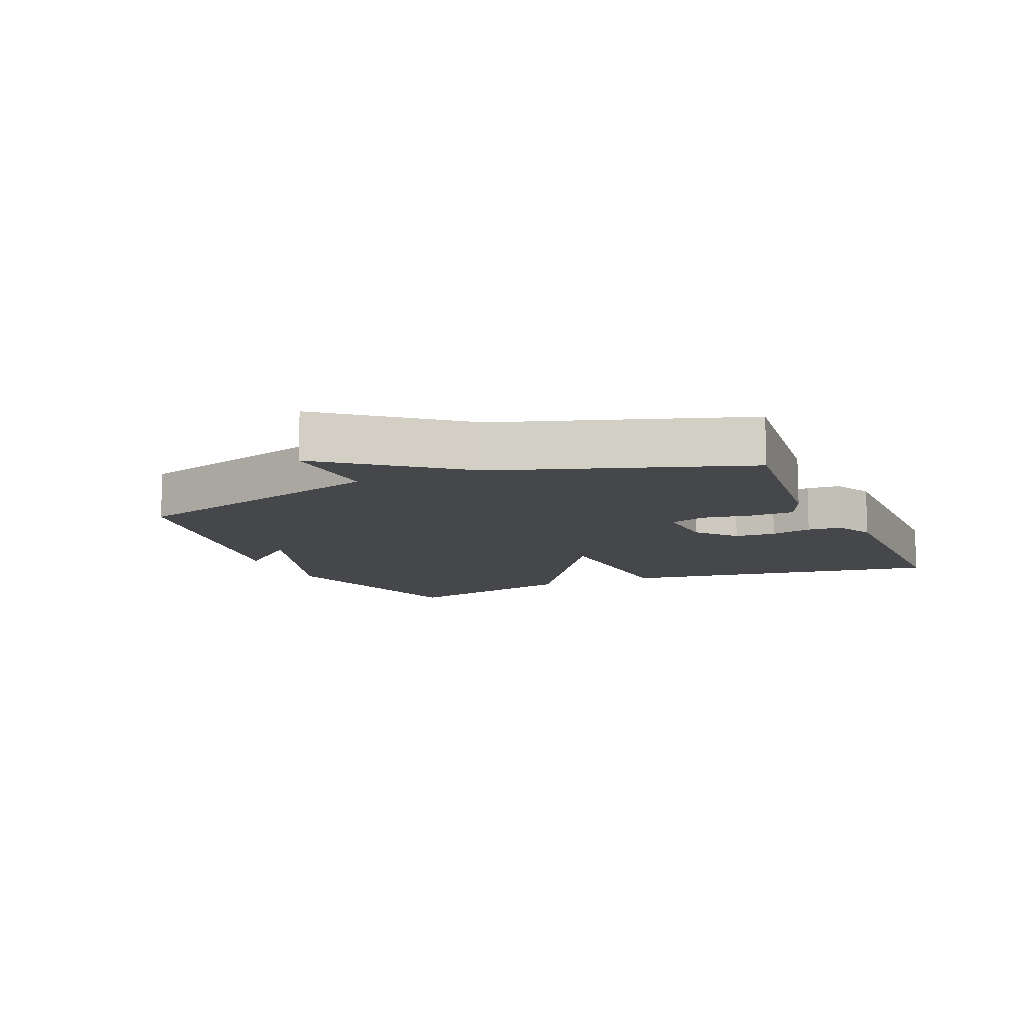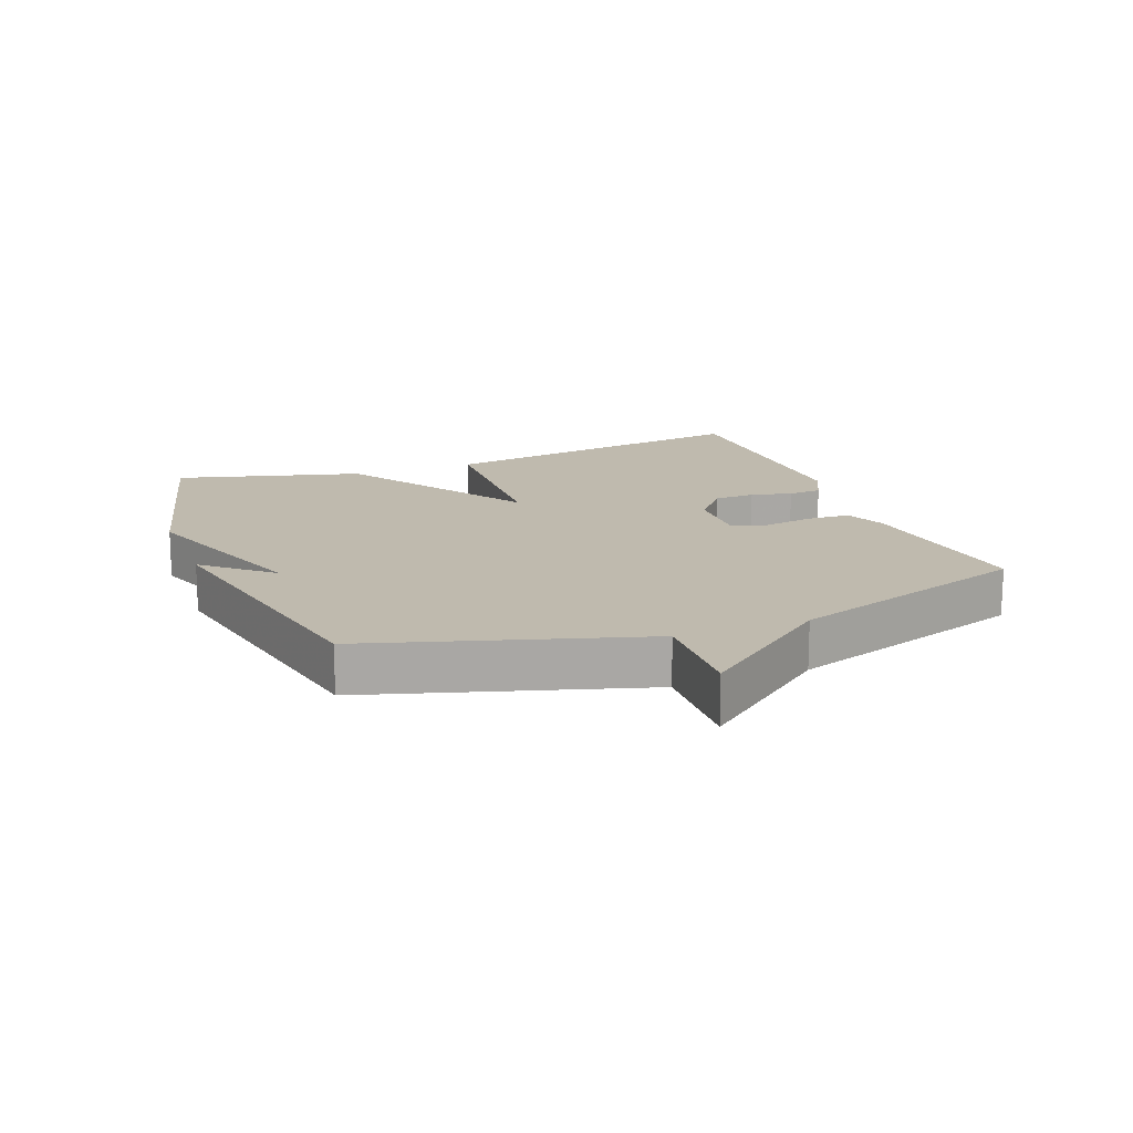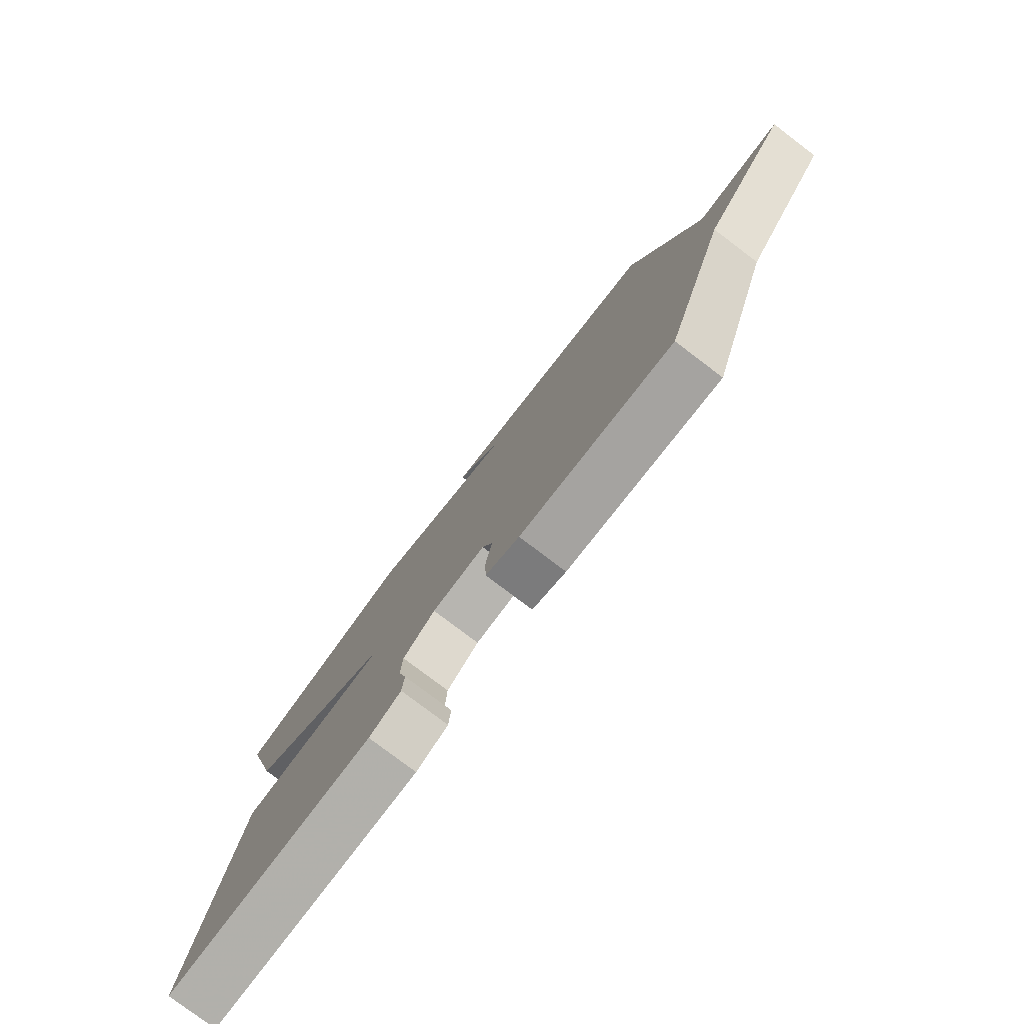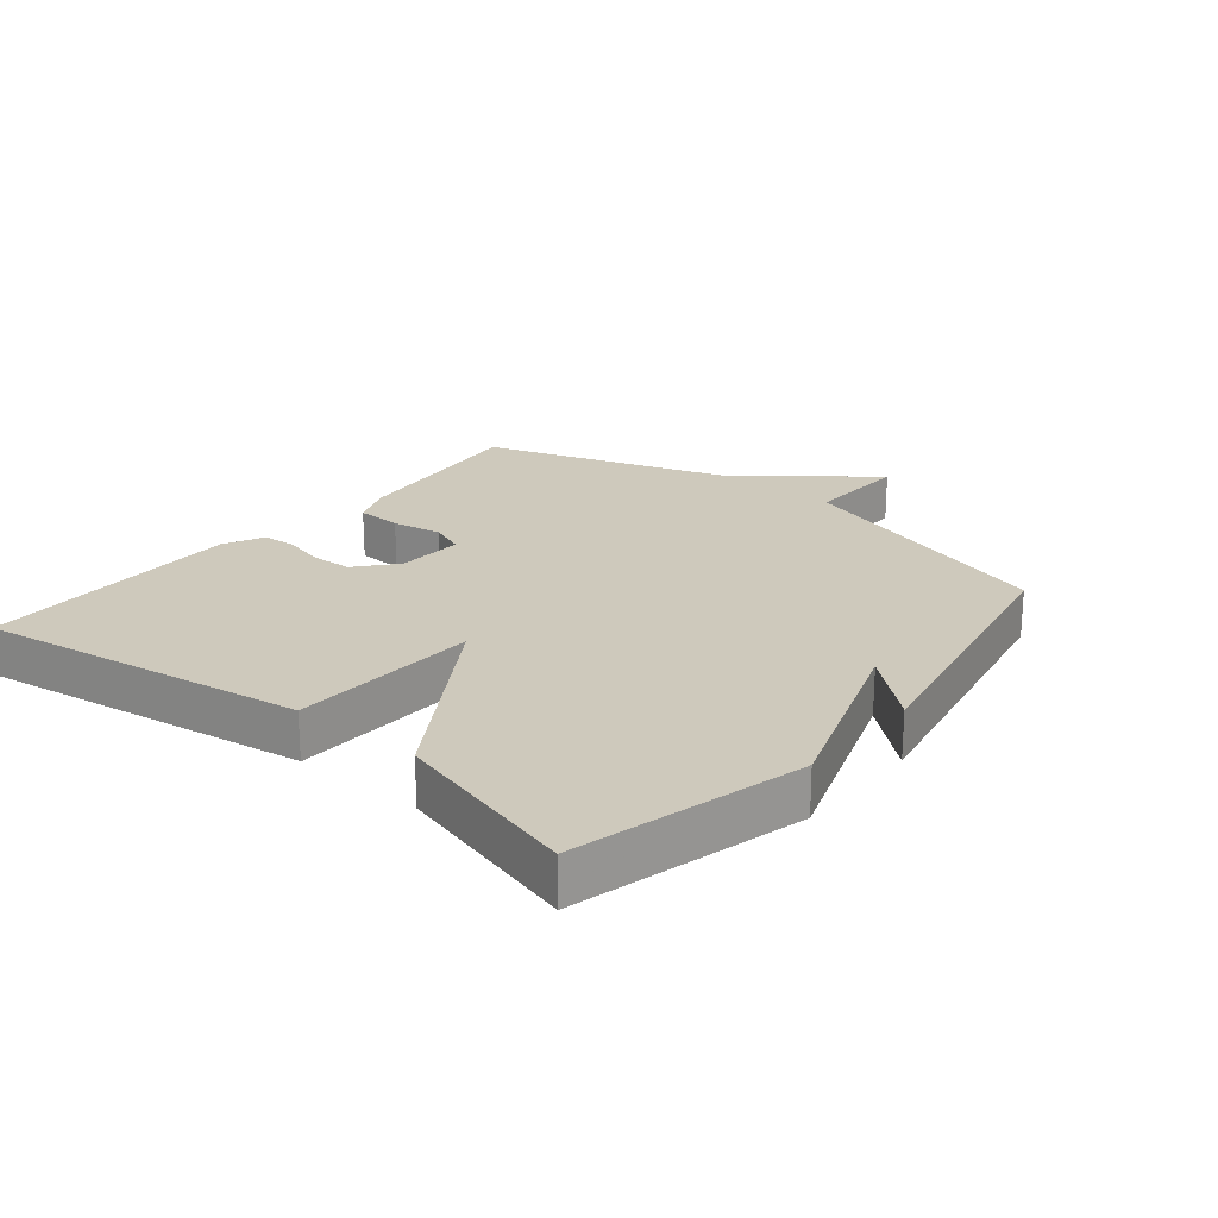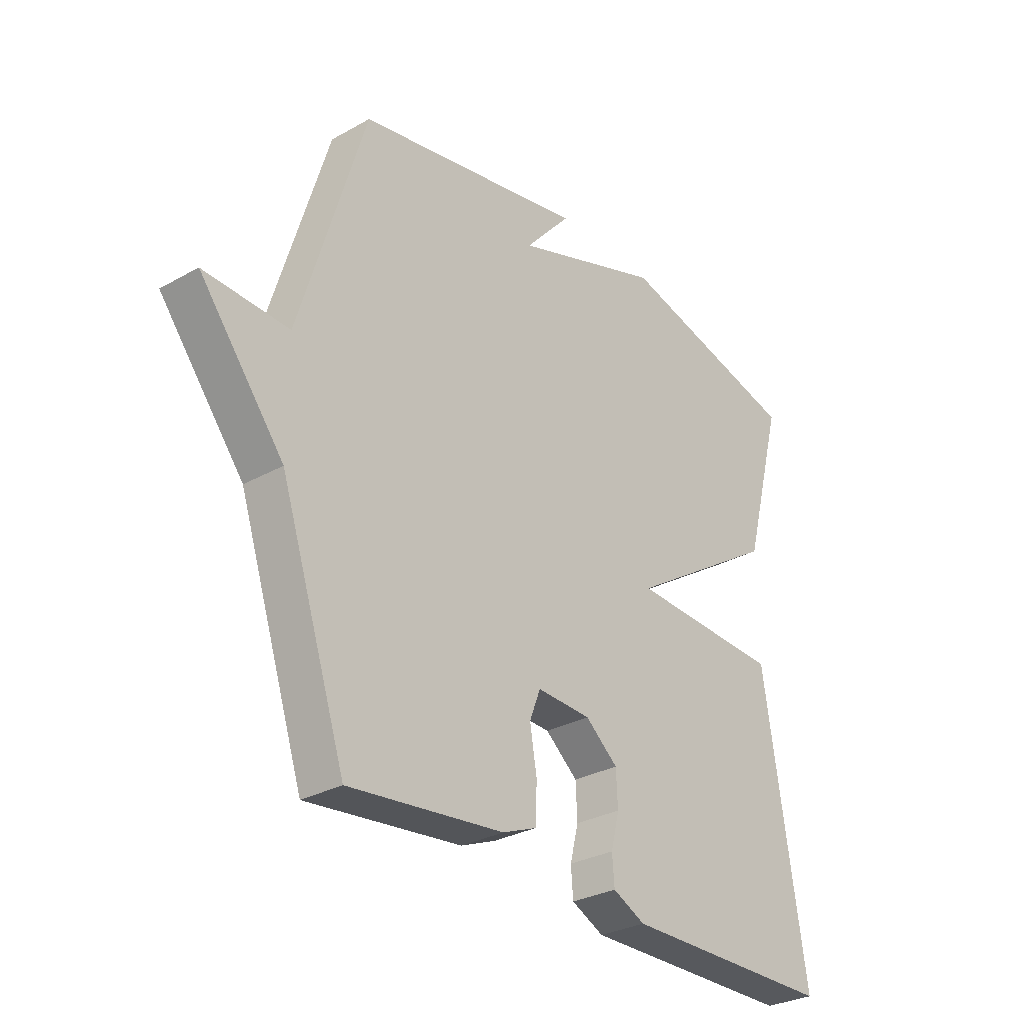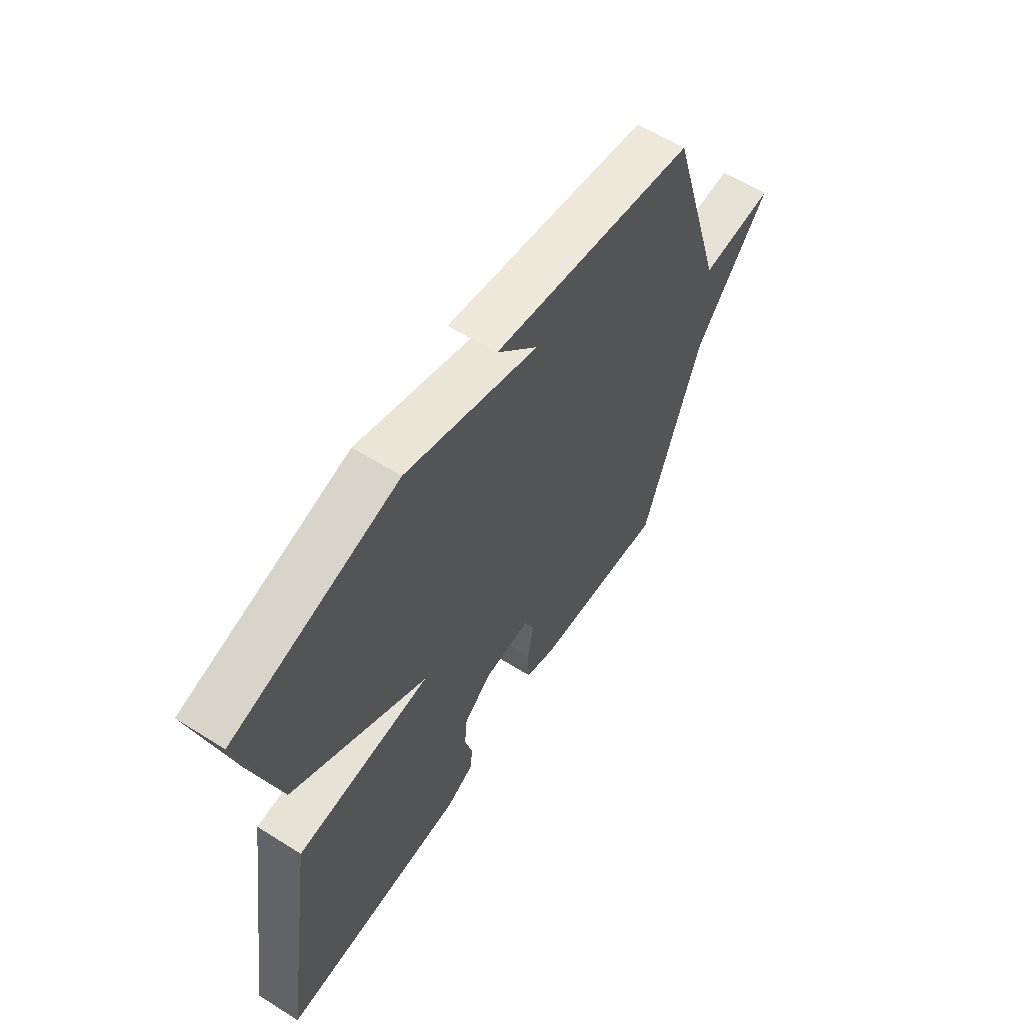
<metadata>
{"format":"obj","ext":"obj","renderer":"f3d","projection":"perspective","resolution":1024,"background":"white","views":[{"elev":-10.6,"azim":113.4,"up":"+Y"},{"elev":15.6,"azim":69.0,"up":"+Y"},{"elev":-79.0,"azim":52.9,"up":"+Z"},{"elev":22.3,"azim":-50.5,"up":"+Y"},{"elev":-30.0,"azim":129.3,"up":"+Z"},{"elev":60.6,"azim":-57.3,"up":"+Z"}]}
</metadata>
<code>
v -0.5 0.07 0.5
v -0.143 0.07 0.588
v 0.146 0.07 0.486
v 0.057 0.07 0.588
v 0.5 0.07 0.5
v 0.626 0.07 0.079
v 0.788 0.07 0.085
v 0.626 0.07 -0.121
v 0.5 0.07 -0.5
v 0.204 0.07 -0.466
v 0.138 0.07 -0.439
v 0.136 0.07 -0.369
v 0.149 0.07 -0.291
v 0.128 0.07 -0.237
v 0.024 0.07 -0.241
v -0.038 0.07 -0.293
v -0.041 0.07 -0.357
v -0.025 0.07 -0.421
v -0.029 0.07 -0.474
v -0.091 0.07 -0.504
v -0.5 0.07 -0.5
v -0.422 0.07 0.01
v -0.129 0.07 0.022
v -0.422 0.07 0.21
v -0.5 0 0.5
v -0.143 0 0.588
v 0.146 0 0.486
v 0.057 0 0.588
v 0.5 0 0.5
v 0.626 0 0.079
v 0.788 0 0.085
v 0.626 0 -0.121
v 0.5 0 -0.5
v 0.204 0 -0.466
v 0.138 0 -0.439
v 0.136 0 -0.369
v 0.149 0 -0.291
v 0.128 0 -0.237
v 0.024 0 -0.241
v -0.038 0 -0.293
v -0.041 0 -0.357
v -0.025 0 -0.421
v -0.029 0 -0.474
v -0.091 0 -0.504
v -0.5 0 -0.5
v -0.422 0 0.01
v -0.129 0 0.022
v -0.422 0 0.21
f 1 2 3
f 24 1 3
f 23 24 3
f 21 22 23
f 20 21 23
f 19 20 23
f 17 18 19
f 17 19 23
f 16 17 23
f 15 16 23 3
f 11 12 13
f 10 11 13
f 9 10 13
f 8 9 13
f 8 13 14
f 7 8 14
f 6 7 14
f 3 4 5 6
f 3 6 14 15
f 27 26 25
f 27 25 48
f 27 48 47
f 47 46 45
f 47 45 44
f 47 44 43
f 43 42 41
f 47 43 41
f 47 41 40
f 27 47 40 39
f 37 36 35
f 37 35 34
f 37 34 33
f 37 33 32
f 38 37 32
f 38 32 31
f 38 31 30
f 30 29 28 27
f 39 38 30 27
f 1 25 26 2
f 2 26 27 3
f 3 27 28 4
f 4 28 29 5
f 5 29 30 6
f 6 30 31 7
f 7 31 32 8
f 8 32 33 9
f 9 33 34 10
f 10 34 35 11
f 11 35 36 12
f 12 36 37 13
f 13 37 38 14
f 14 38 39 15
f 15 39 40 16
f 16 40 41 17
f 17 41 42 18
f 18 42 43 19
f 19 43 44 20
f 20 44 45 21
f 21 45 46 22
f 22 46 47 23
f 23 47 48 24
f 24 48 25 1

</code>
